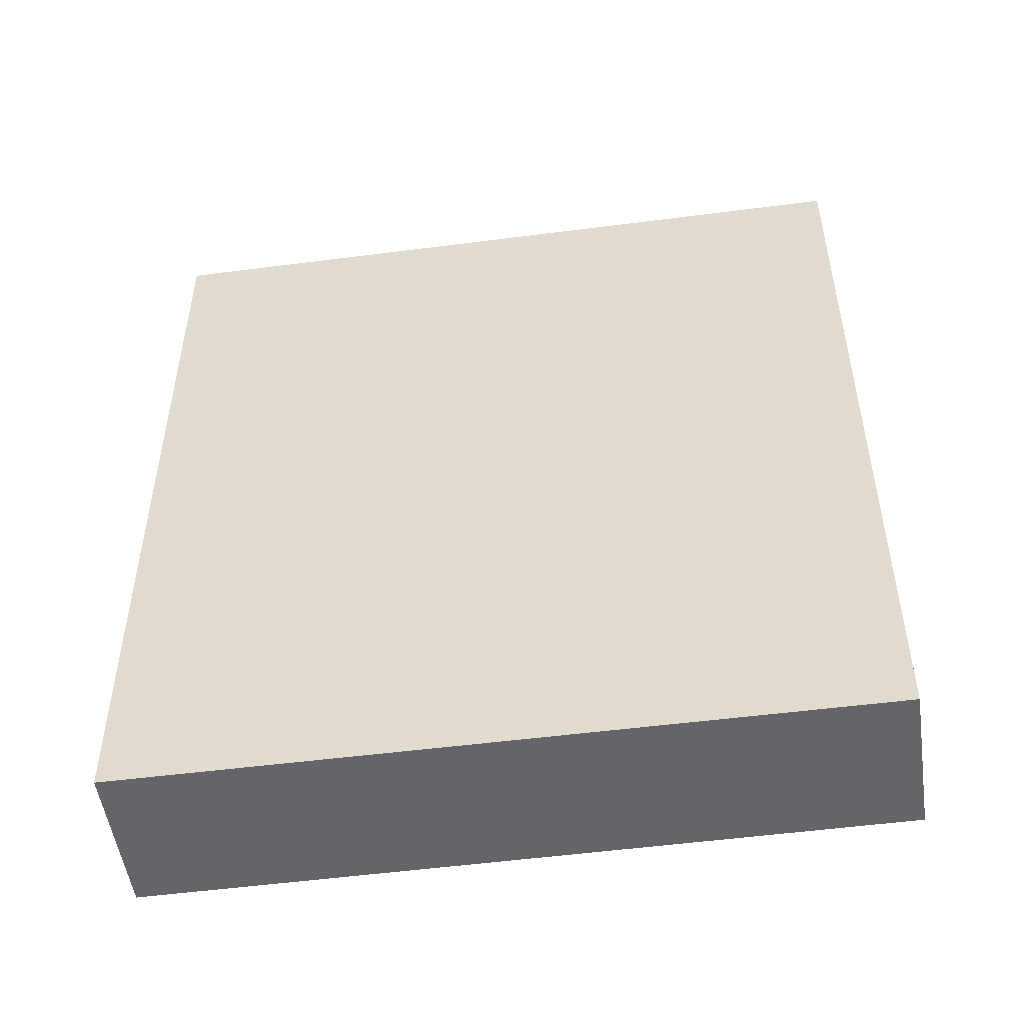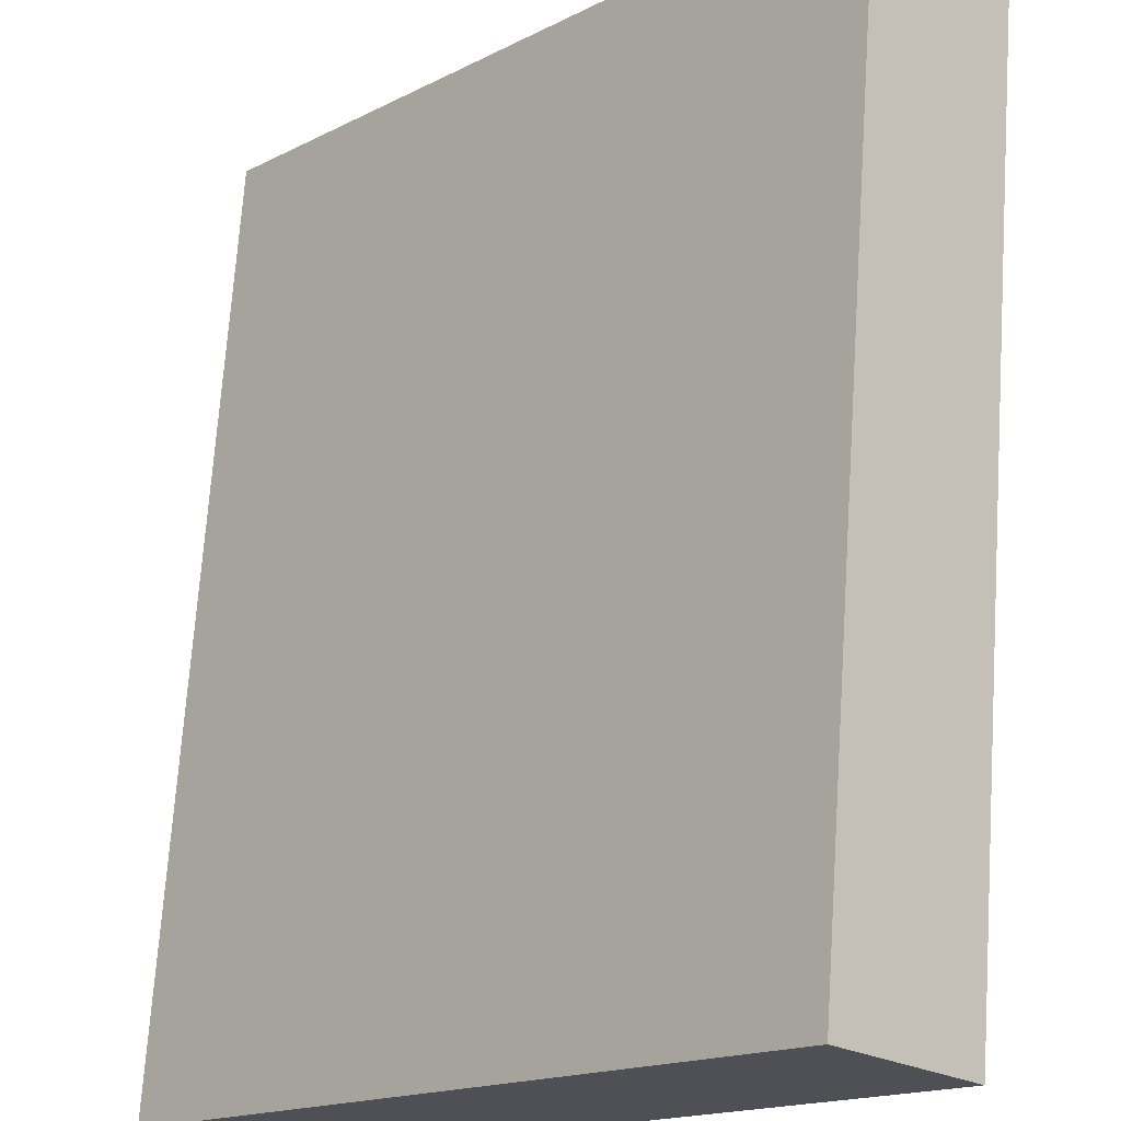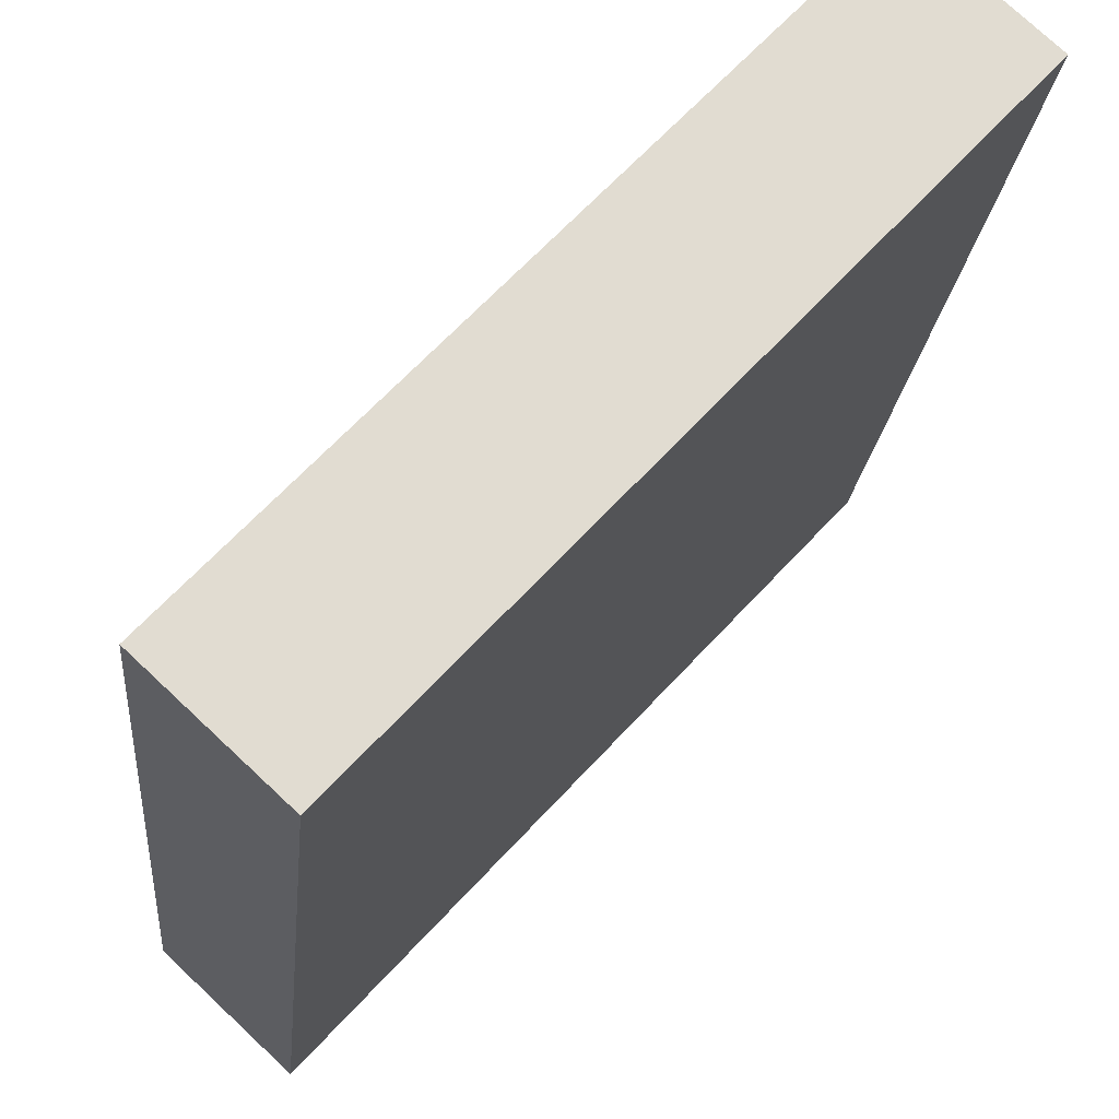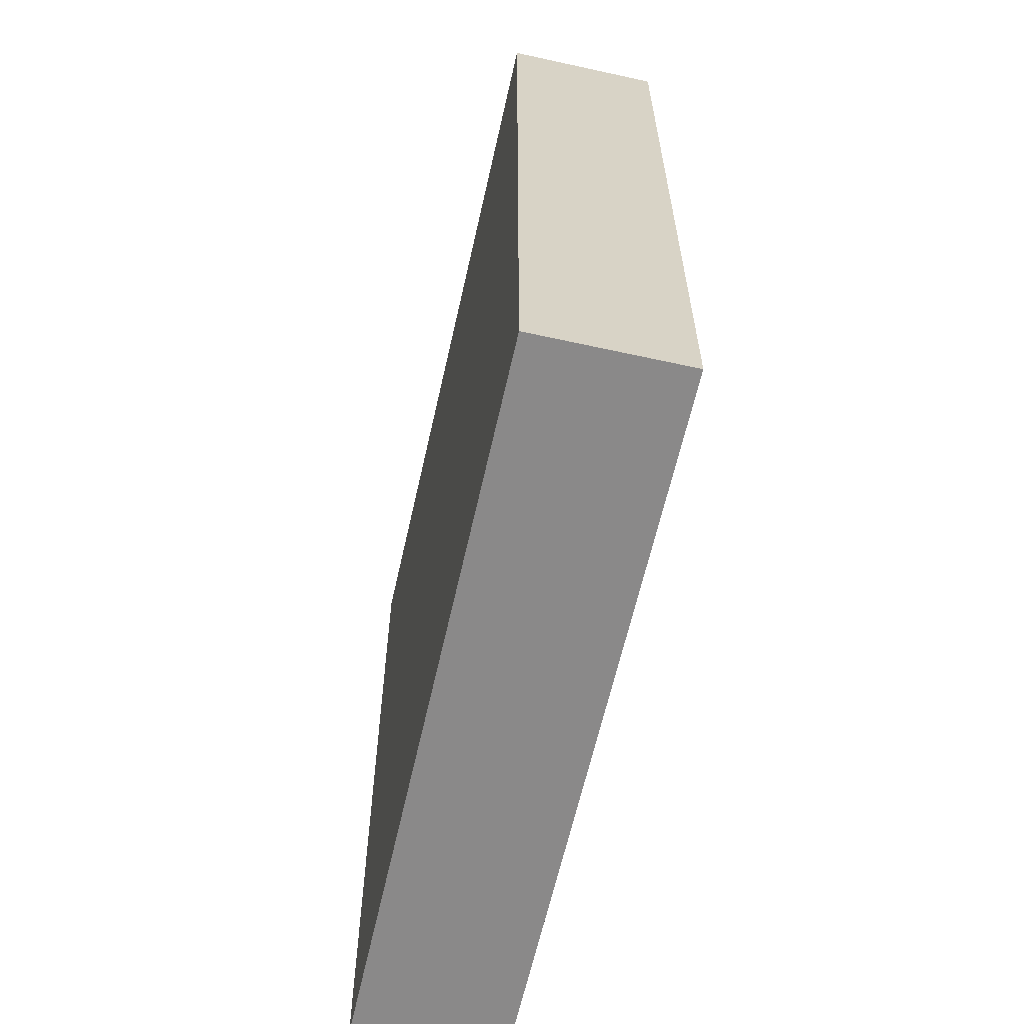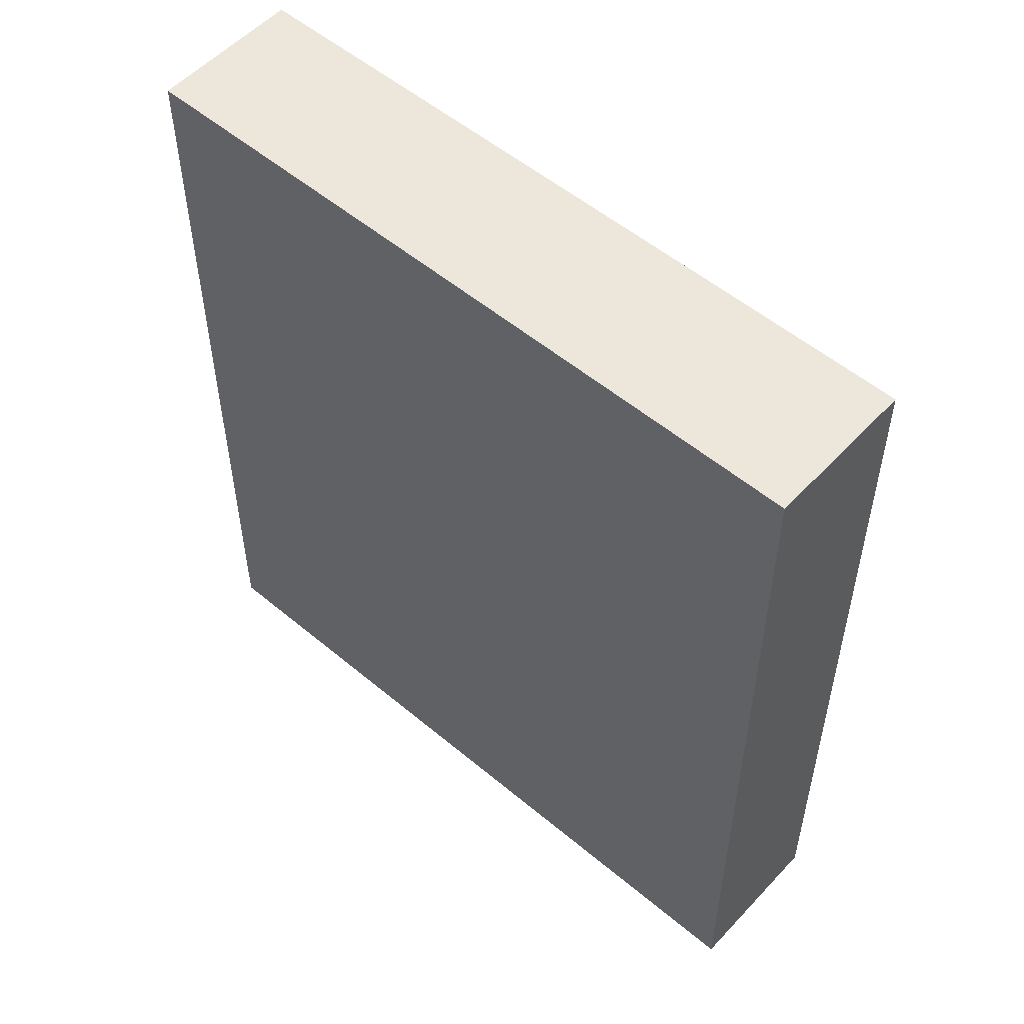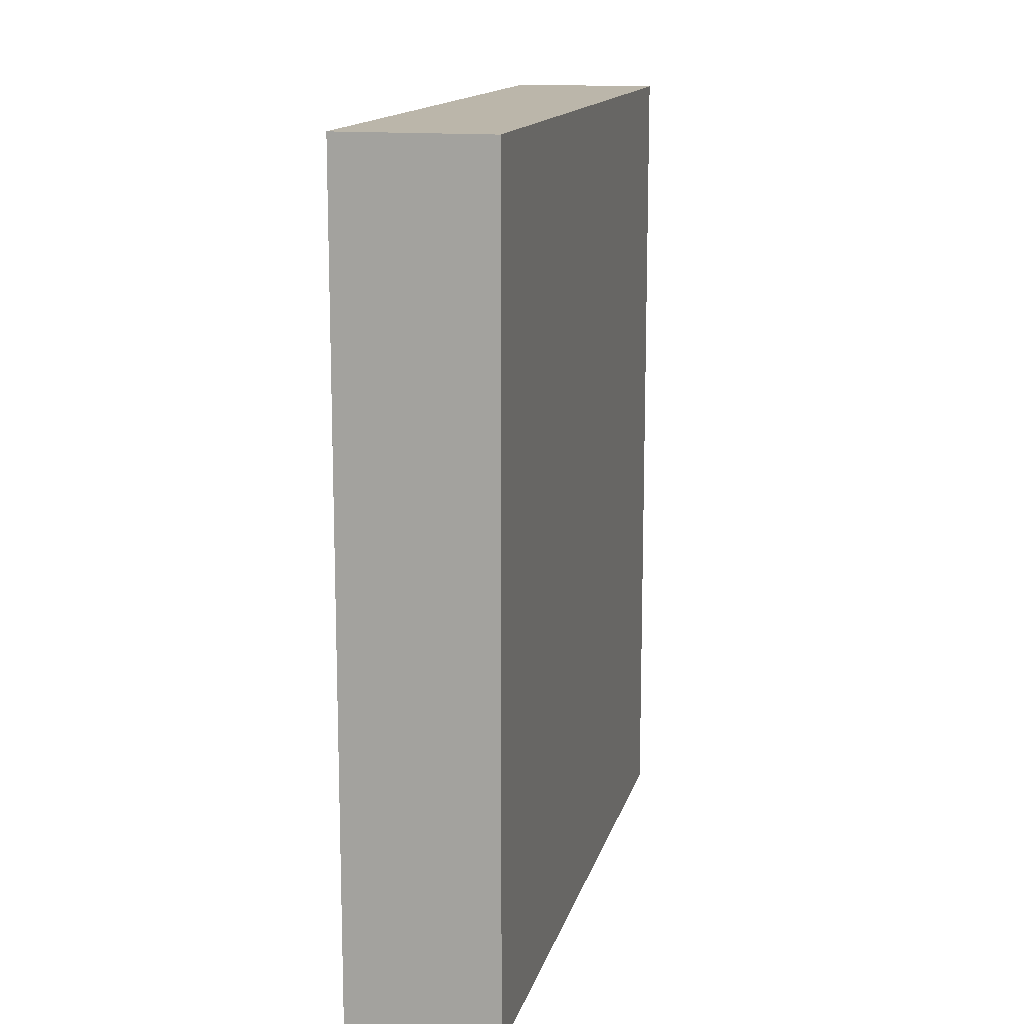
<metadata>
{"format":"obj","ext":"obj","renderer":"f3d","projection":"perspective","resolution":1024,"background":"white","views":[{"elev":-51.5,"azim":-124.7,"up":"+Y"},{"elev":70.5,"azim":-176.1,"up":"+Z"},{"elev":-20.0,"azim":174.9,"up":"+Z"},{"elev":-63.3,"azim":124.5,"up":"+Y"},{"elev":54.1,"azim":88.8,"up":"+Y"},{"elev":13.9,"azim":150.5,"up":"+Y"}]}
</metadata>
<code>
v  2.895 3.98 -2.063
v  0 3.98 2.437e-16
v  0.525 3.98 0.488
v  2.362 3.98 -2.559
v  0.525 -2.988e-17 0.488
v  2.895 1.263e-16 -2.063
v  2.362 1.567e-16 -2.559
v  0 0 0
g defaultobject
f 1 2 3
f 2 1 4
f 5 1 3
f 1 5 6
f 6 4 1
f 4 6 7
f 7 2 4
f 2 7 8
f 8 3 2
f 3 8 5
f 8 6 5
f 6 8 7

</code>
